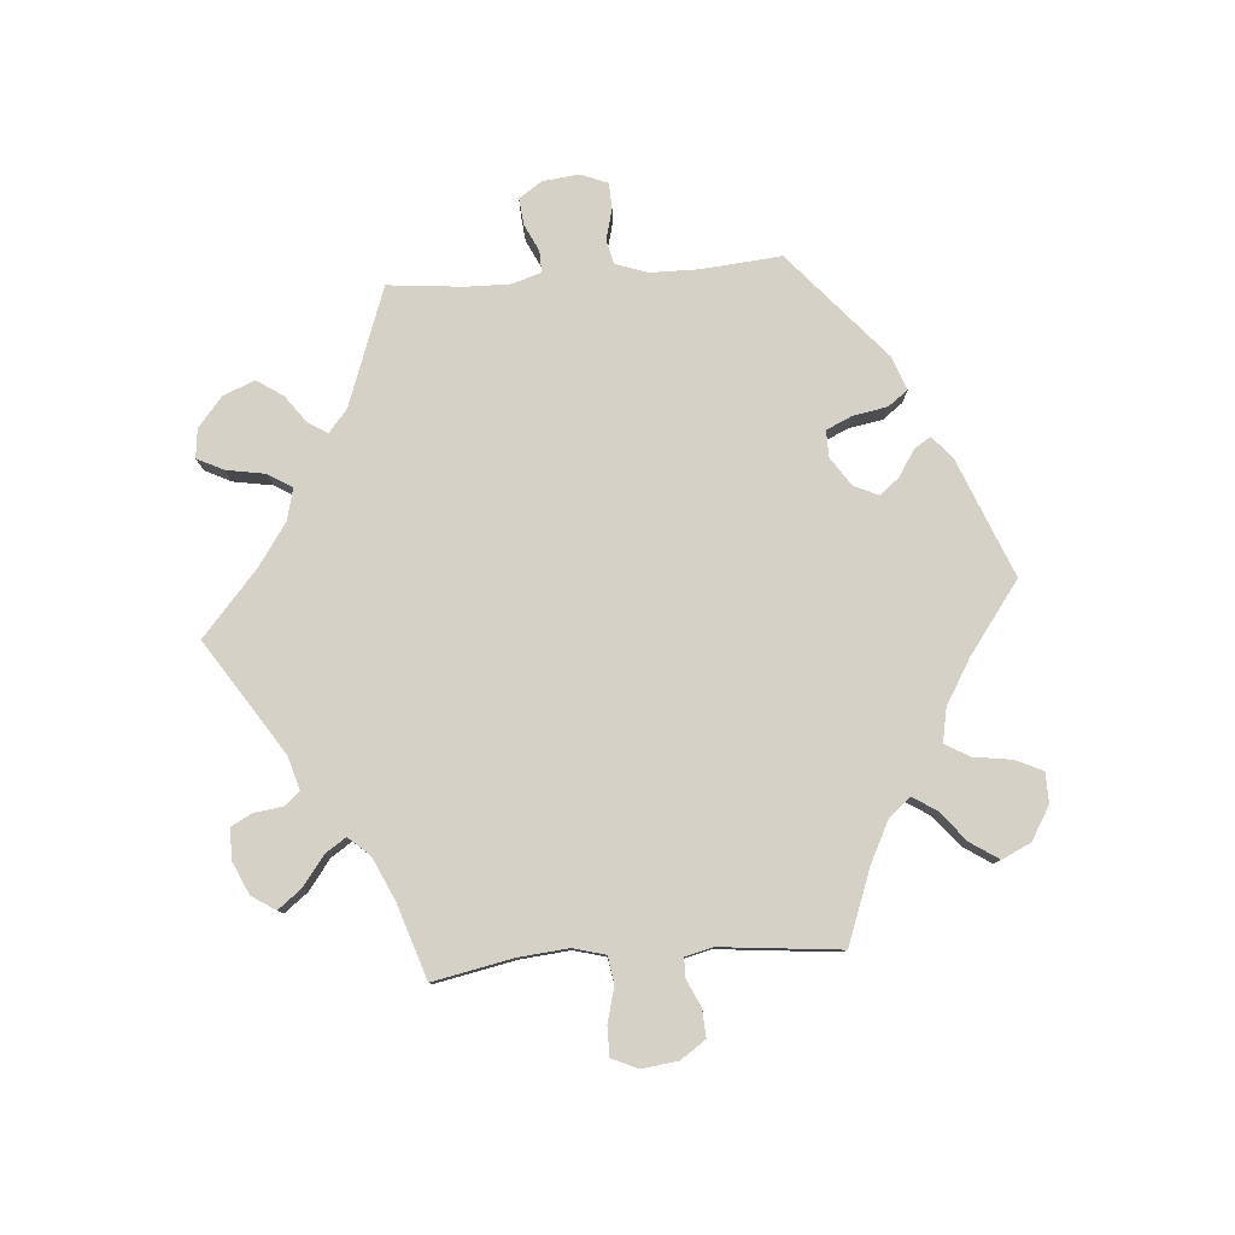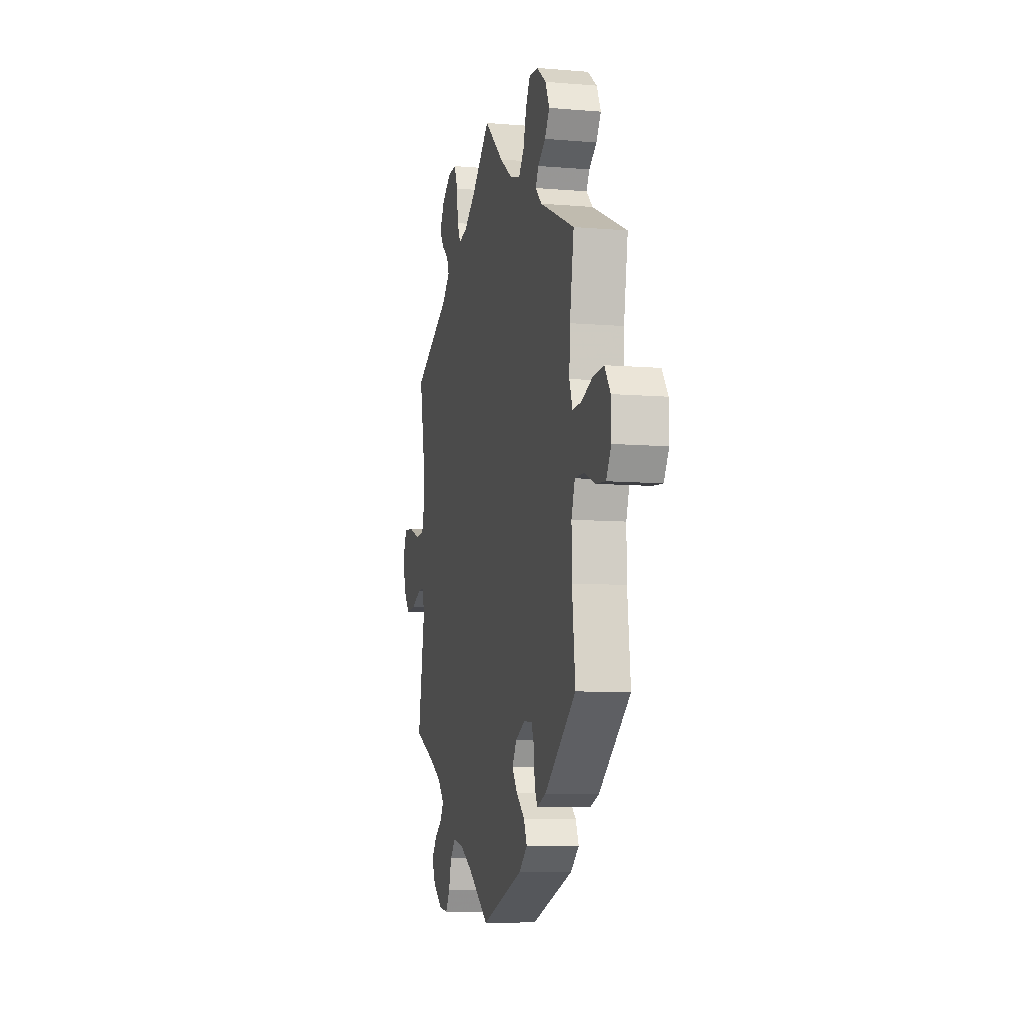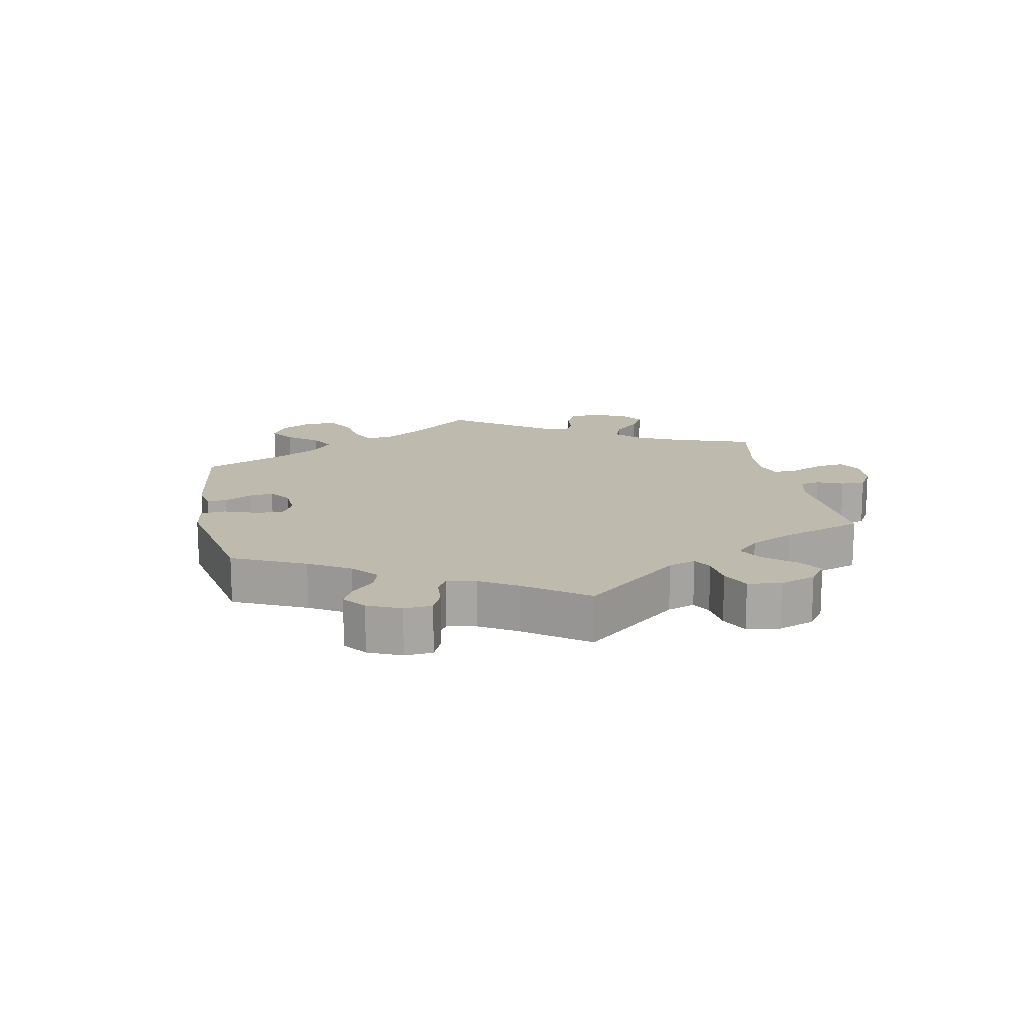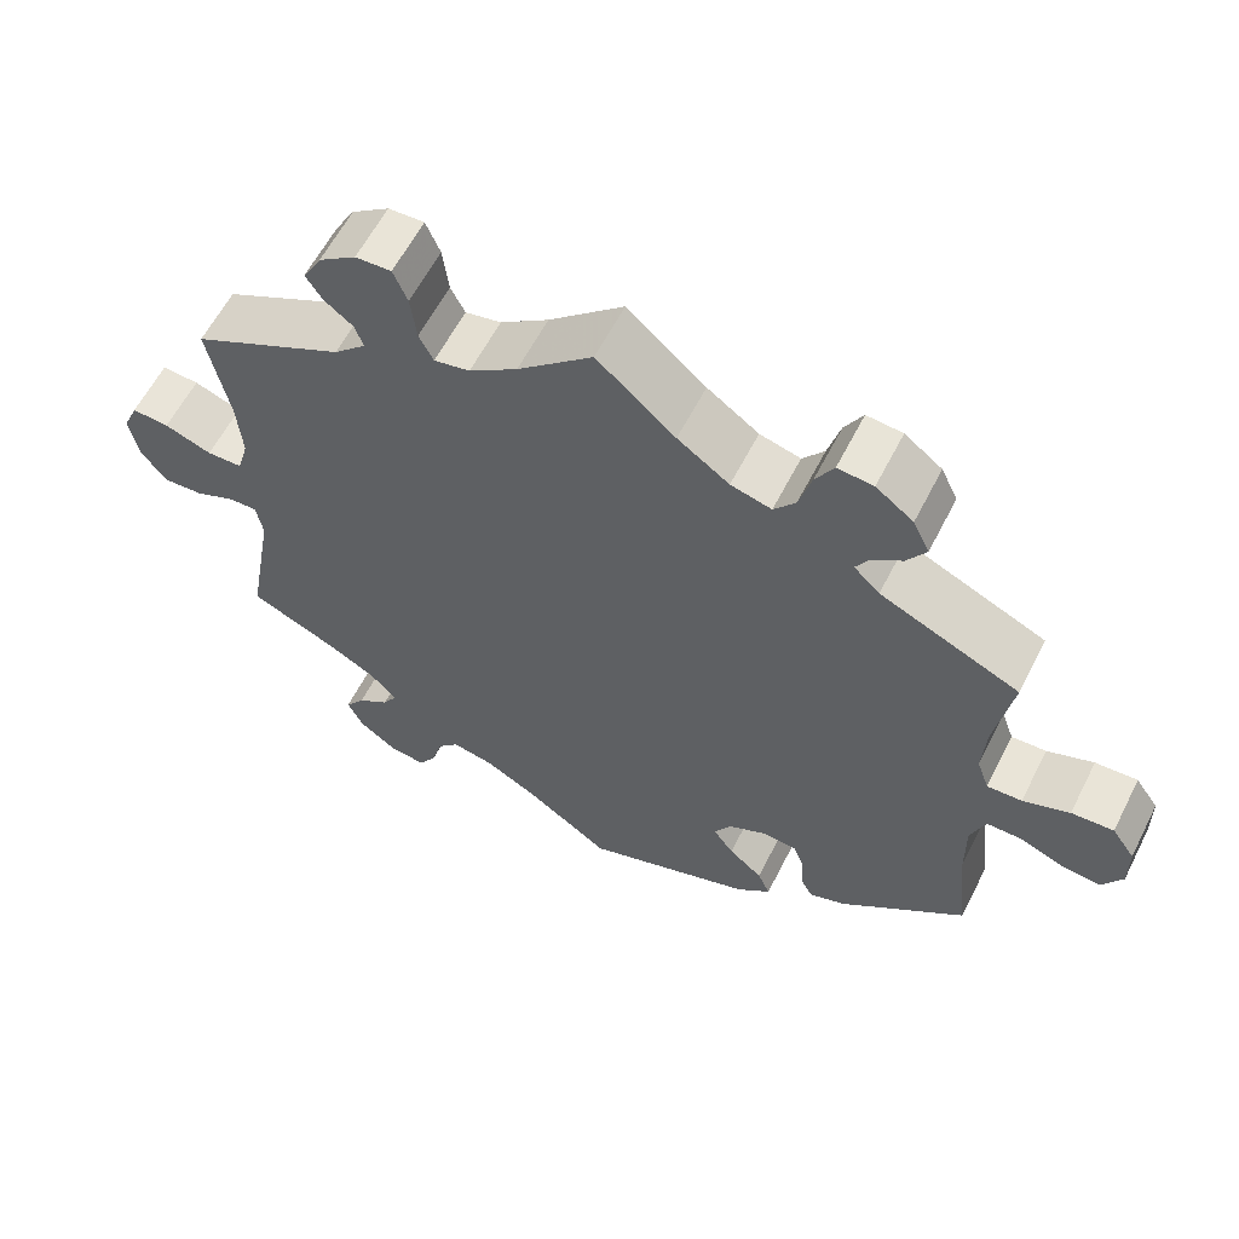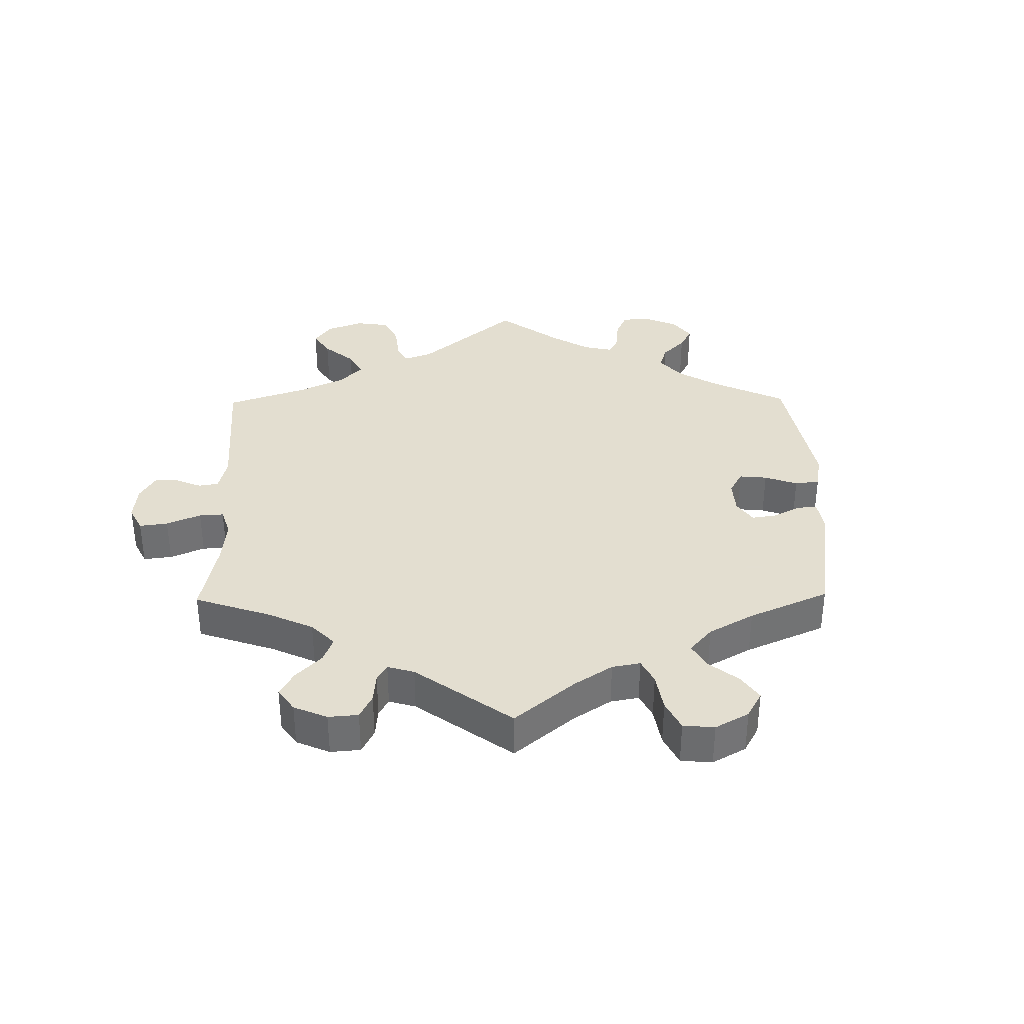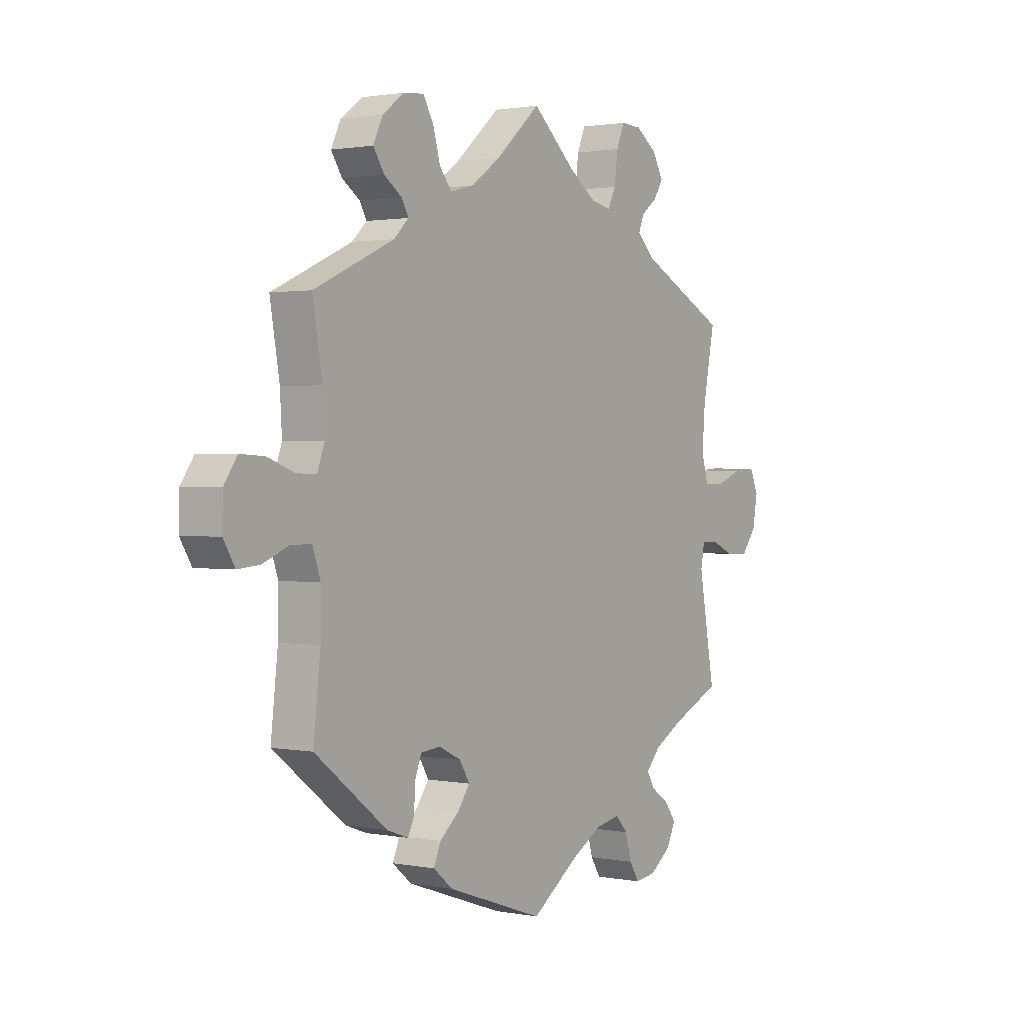
<metadata>
{"format":"obj","ext":"obj","renderer":"f3d","projection":"perspective","resolution":1024,"background":"white","views":[{"elev":79.5,"azim":25.6,"up":"+Y"},{"elev":-8.3,"azim":76.9,"up":"+Z"},{"elev":15.5,"azim":-131.1,"up":"+Y"},{"elev":60.3,"azim":26.9,"up":"+Z"},{"elev":35.9,"azim":59.2,"up":"+Y"},{"elev":1.5,"azim":124.7,"up":"+Z"}]}
</metadata>
<code>
v 0.094 0.07 0.495
v 0.156 0.07 0.451
v 0.205 0.07 0.438
v 0.231 0.07 0.47
v 0.246 0.07 0.524
v 0.268 0.07 0.562
v 0.311 0.07 0.558
v 0.356 0.07 0.524
v 0.376 0.07 0.482
v 0.353 0.07 0.447
v 0.316 0.07 0.421
v 0.301 0.07 0.395
v 0.332 0.07 0.365
v 0.5 0.07 0.289
v 0.48 0.07 0.171
v 0.476 0.07 0.101
v 0.491 0.07 0.059
v 0.533 0.07 0.061
v 0.589 0.07 0.082
v 0.64 0.07 0.085
v 0.668 0.07 0.045
v 0.669 0.07 -0.014
v 0.645 0.07 -0.054
v 0.599 0.07 -0.05
v 0.544 0.07 -0.028
v 0.501 0.07 -0.028
v 0.484 0.07 -0.077
v 0.485 0.07 -0.156
v 0.5 0.07 -0.289
v 0.348 0.07 -0.408
v 0.304 0.07 -0.424
v 0.29 0.07 -0.397
v 0.288 0.07 -0.35
v 0.274 0.07 -0.314
v 0.233 0.07 -0.31
v 0.186 0.07 -0.333
v 0.165 0.07 -0.368
v 0.19 0.07 -0.403
v 0.231 0.07 -0.438
v 0.246 0.07 -0.473
v 0.205 0.07 -0.507
v 0 0.07 -0.578
v -0.101 0.07 -0.507
v -0.165 0.07 -0.471
v -0.216 0.07 -0.461
v -0.242 0.07 -0.489
v -0.255 0.07 -0.536
v -0.276 0.07 -0.569
v -0.32 0.07 -0.563
v -0.365 0.07 -0.53
v -0.384 0.07 -0.491
v -0.36 0.07 -0.458
v -0.322 0.07 -0.432
v -0.305 0.07 -0.404
v -0.336 0.07 -0.37
v -0.395 0.07 -0.337
v -0.501 0.07 -0.289
v -0.467 0.07 -0.1
v -0.475 0.07 -0.056
v -0.509 0.07 -0.057
v -0.557 0.07 -0.078
v -0.605 0.07 -0.081
v -0.637 0.07 -0.04
v -0.647 0.07 0.018
v -0.629 0.07 0.059
v -0.584 0.07 0.056
v -0.527 0.07 0.035
v -0.484 0.07 0.036
v -0.47 0.07 0.085
v -0.476 0.07 0.161
v -0.501 0.07 0.289
v -0.317 0.07 0.382
v -0.278 0.07 0.419
v -0.289 0.07 0.448
v -0.323 0.07 0.474
v -0.343 0.07 0.505
v -0.32 0.07 0.546
v -0.275 0.07 0.578
v -0.232 0.07 0.58
v -0.215 0.07 0.539
v -0.208 0.07 0.482
v -0.191 0.07 0.448
v -0.148 0.07 0.457
v -0.09 0.07 0.498
v 0 0.07 0.578
v 0.094 0 0.495
v 0.156 0 0.451
v 0.205 0 0.438
v 0.231 0 0.47
v 0.246 0 0.524
v 0.268 0 0.562
v 0.311 0 0.558
v 0.356 0 0.524
v 0.376 0 0.482
v 0.353 0 0.447
v 0.316 0 0.421
v 0.301 0 0.395
v 0.332 0 0.365
v 0.5 0 0.289
v 0.48 0 0.171
v 0.476 0 0.101
v 0.491 0 0.059
v 0.533 0 0.061
v 0.589 0 0.082
v 0.64 0 0.085
v 0.668 0 0.045
v 0.669 0 -0.014
v 0.645 0 -0.054
v 0.599 0 -0.05
v 0.544 0 -0.028
v 0.501 0 -0.028
v 0.484 0 -0.077
v 0.485 0 -0.156
v 0.5 0 -0.289
v 0.348 0 -0.408
v 0.304 0 -0.424
v 0.29 0 -0.397
v 0.288 0 -0.35
v 0.274 0 -0.314
v 0.233 0 -0.31
v 0.186 0 -0.333
v 0.165 0 -0.368
v 0.19 0 -0.403
v 0.231 0 -0.438
v 0.246 0 -0.473
v 0.205 0 -0.507
v 0 0 -0.578
v -0.101 0 -0.507
v -0.165 0 -0.471
v -0.216 0 -0.461
v -0.242 0 -0.489
v -0.255 0 -0.536
v -0.276 0 -0.569
v -0.32 0 -0.563
v -0.365 0 -0.53
v -0.384 0 -0.491
v -0.36 0 -0.458
v -0.322 0 -0.432
v -0.305 0 -0.404
v -0.336 0 -0.37
v -0.395 0 -0.337
v -0.501 0 -0.289
v -0.467 0 -0.1
v -0.475 0 -0.056
v -0.509 0 -0.057
v -0.557 0 -0.078
v -0.605 0 -0.081
v -0.637 0 -0.04
v -0.647 0 0.018
v -0.629 0 0.059
v -0.584 0 0.056
v -0.527 0 0.035
v -0.484 0 0.036
v -0.47 0 0.085
v -0.476 0 0.161
v -0.501 0 0.289
v -0.317 0 0.382
v -0.278 0 0.419
v -0.289 0 0.448
v -0.323 0 0.474
v -0.343 0 0.505
v -0.32 0 0.546
v -0.275 0 0.578
v -0.232 0 0.58
v -0.215 0 0.539
v -0.208 0 0.482
v -0.191 0 0.448
v -0.148 0 0.457
v -0.09 0 0.498
v 0 0 0.578
f 84 85 1
f 83 84 1 2
f 82 83 2 3
f 78 79 80 81
f 78 81 82
f 77 78 82
f 74 75 76 77
f 73 74 77 82
f 72 73 82 3
f 70 71 72 3
f 64 65 66 67
f 64 67 68
f 63 64 68
f 60 61 62 63
f 59 60 63 68
f 58 59 68 69
f 56 57 58
f 55 56 58 69
f 50 51 52 53
f 50 53 54
f 49 50 54
f 46 47 48 49
f 45 46 49 54
f 44 45 54 55
f 40 41 42 43
f 38 39 40 43
f 37 38 43 44
f 36 37 44 55
f 30 31 32 33
f 28 29 30 33
f 27 28 33 34
f 26 27 34 35
f 22 23 24 25
f 22 25 26
f 21 22 26
f 18 19 20 21
f 17 18 21 26
f 16 17 26 35
f 13 14 15
f 12 13 15 16
f 8 9 10 11
f 8 11 12
f 7 8 12
f 4 5 6 7
f 3 4 7 12
f 36 55 69 70
f 16 35 36 70
f 3 12 16 70
f 86 170 169
f 87 86 169 168
f 88 87 168 167
f 166 165 164 163
f 167 166 163
f 167 163 162
f 162 161 160 159
f 167 162 159 158
f 88 167 158 157
f 88 157 156 155
f 152 151 150 149
f 153 152 149
f 153 149 148
f 148 147 146 145
f 153 148 145 144
f 154 153 144 143
f 143 142 141
f 154 143 141 140
f 138 137 136 135
f 139 138 135
f 139 135 134
f 134 133 132 131
f 139 134 131 130
f 140 139 130 129
f 128 127 126 125
f 128 125 124 123
f 129 128 123 122
f 140 129 122 121
f 118 117 116 115
f 118 115 114 113
f 119 118 113 112
f 120 119 112 111
f 110 109 108 107
f 111 110 107
f 111 107 106
f 106 105 104 103
f 111 106 103 102
f 120 111 102 101
f 100 99 98
f 101 100 98 97
f 96 95 94 93
f 97 96 93
f 97 93 92
f 92 91 90 89
f 97 92 89 88
f 155 154 140 121
f 155 121 120 101
f 155 101 97 88
f 1 86 87 2
f 2 87 88 3
f 3 88 89 4
f 4 89 90 5
f 5 90 91 6
f 6 91 92 7
f 7 92 93 8
f 8 93 94 9
f 9 94 95 10
f 10 95 96 11
f 11 96 97 12
f 12 97 98 13
f 13 98 99 14
f 14 99 100 15
f 15 100 101 16
f 16 101 102 17
f 17 102 103 18
f 18 103 104 19
f 19 104 105 20
f 20 105 106 21
f 21 106 107 22
f 22 107 108 23
f 23 108 109 24
f 24 109 110 25
f 25 110 111 26
f 26 111 112 27
f 27 112 113 28
f 28 113 114 29
f 29 114 115 30
f 30 115 116 31
f 31 116 117 32
f 32 117 118 33
f 33 118 119 34
f 34 119 120 35
f 35 120 121 36
f 36 121 122 37
f 37 122 123 38
f 38 123 124 39
f 39 124 125 40
f 40 125 126 41
f 41 126 127 42
f 42 127 128 43
f 43 128 129 44
f 44 129 130 45
f 45 130 131 46
f 46 131 132 47
f 47 132 133 48
f 48 133 134 49
f 49 134 135 50
f 50 135 136 51
f 51 136 137 52
f 52 137 138 53
f 53 138 139 54
f 54 139 140 55
f 55 140 141 56
f 56 141 142 57
f 57 142 143 58
f 58 143 144 59
f 59 144 145 60
f 60 145 146 61
f 61 146 147 62
f 62 147 148 63
f 63 148 149 64
f 64 149 150 65
f 65 150 151 66
f 66 151 152 67
f 67 152 153 68
f 68 153 154 69
f 69 154 155 70
f 70 155 156 71
f 71 156 157 72
f 72 157 158 73
f 73 158 159 74
f 74 159 160 75
f 75 160 161 76
f 76 161 162 77
f 77 162 163 78
f 78 163 164 79
f 79 164 165 80
f 80 165 166 81
f 81 166 167 82
f 82 167 168 83
f 83 168 169 84
f 84 169 170 85
f 85 170 86 1

</code>
